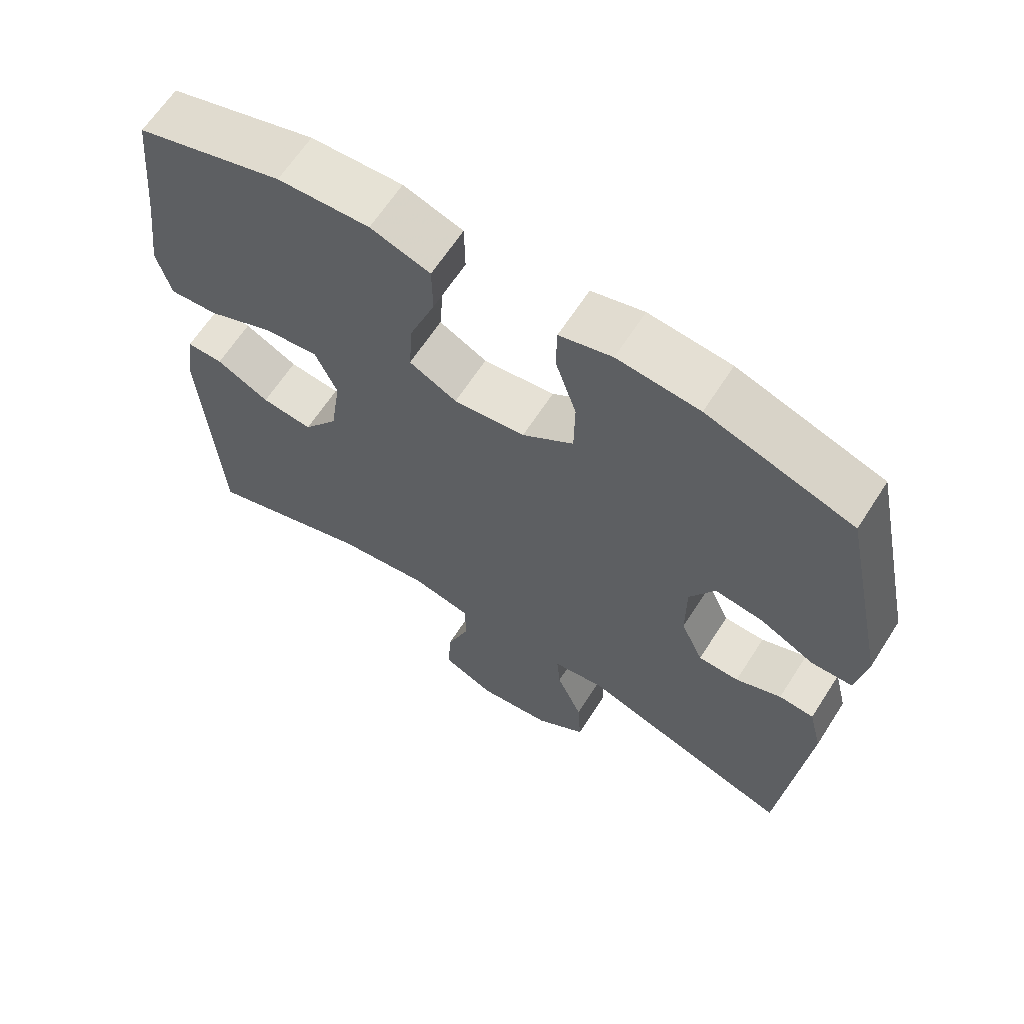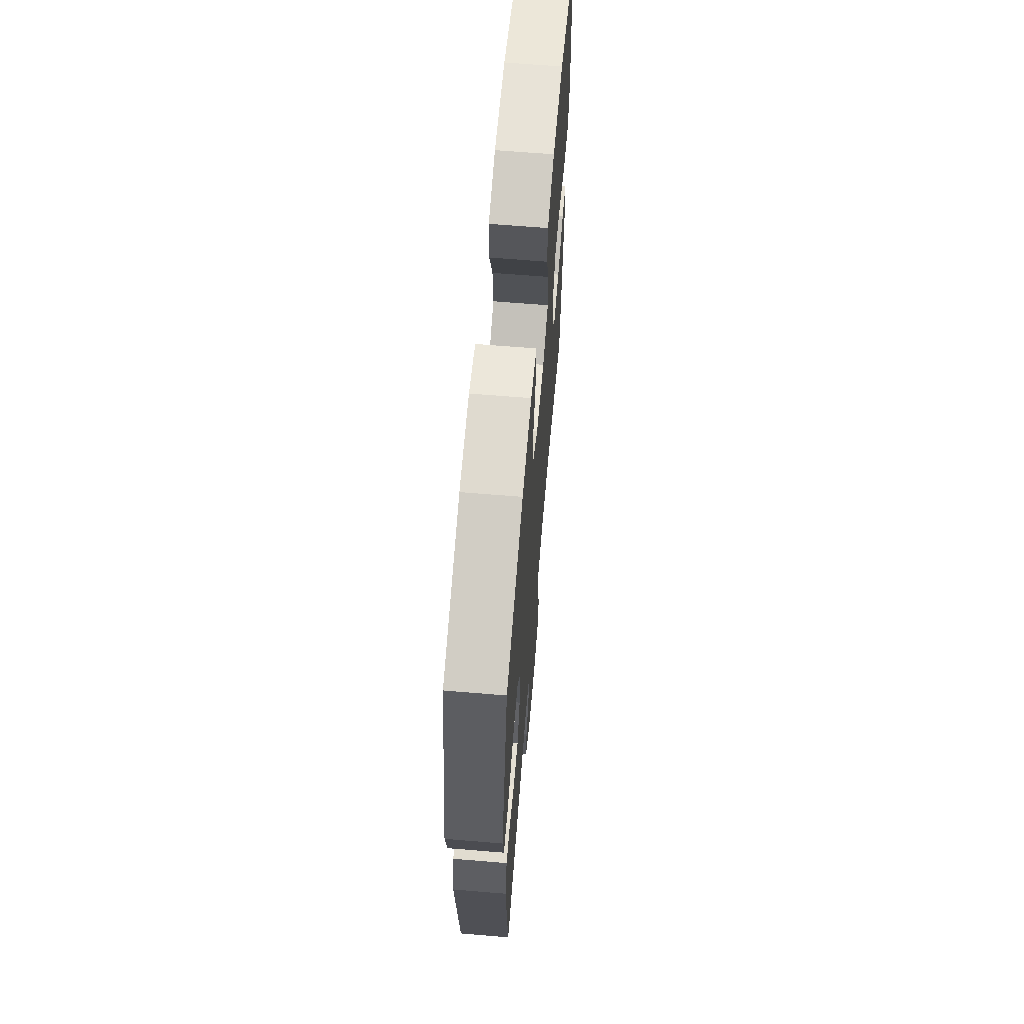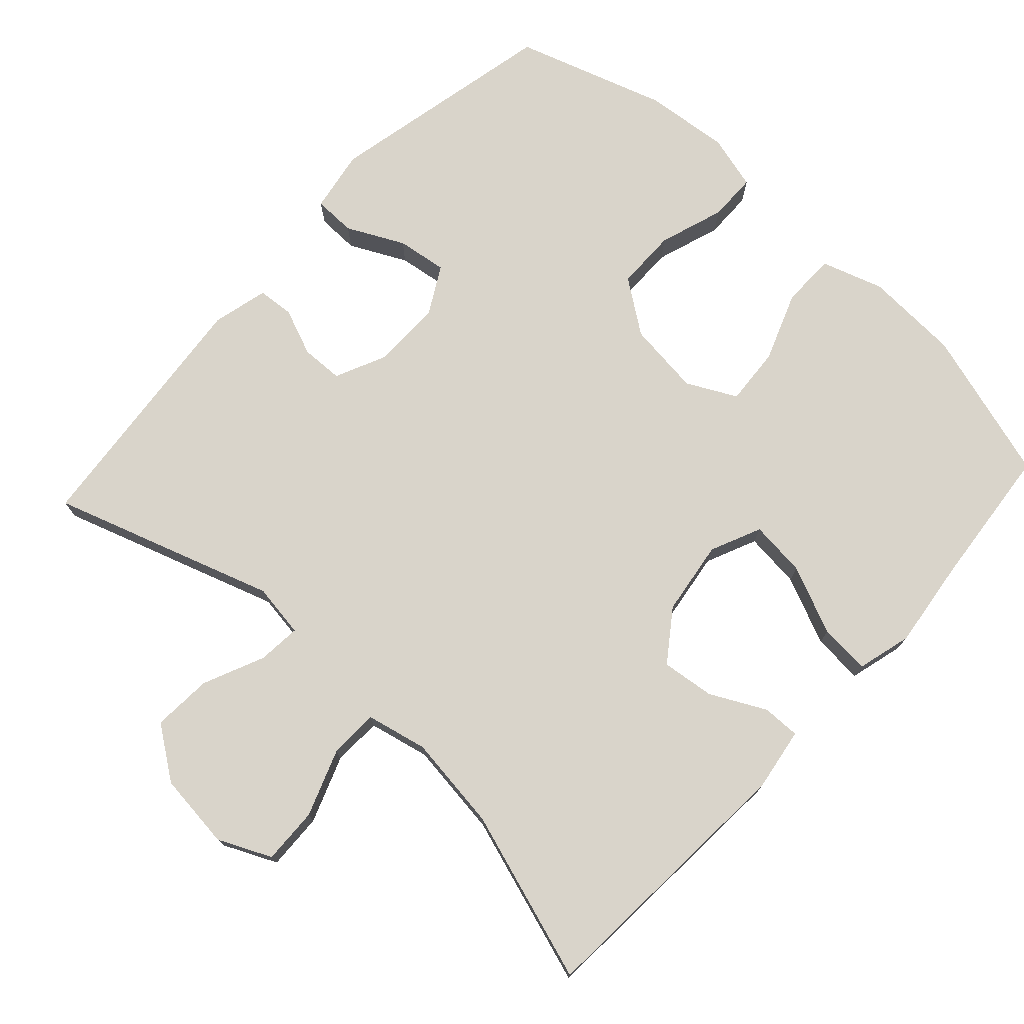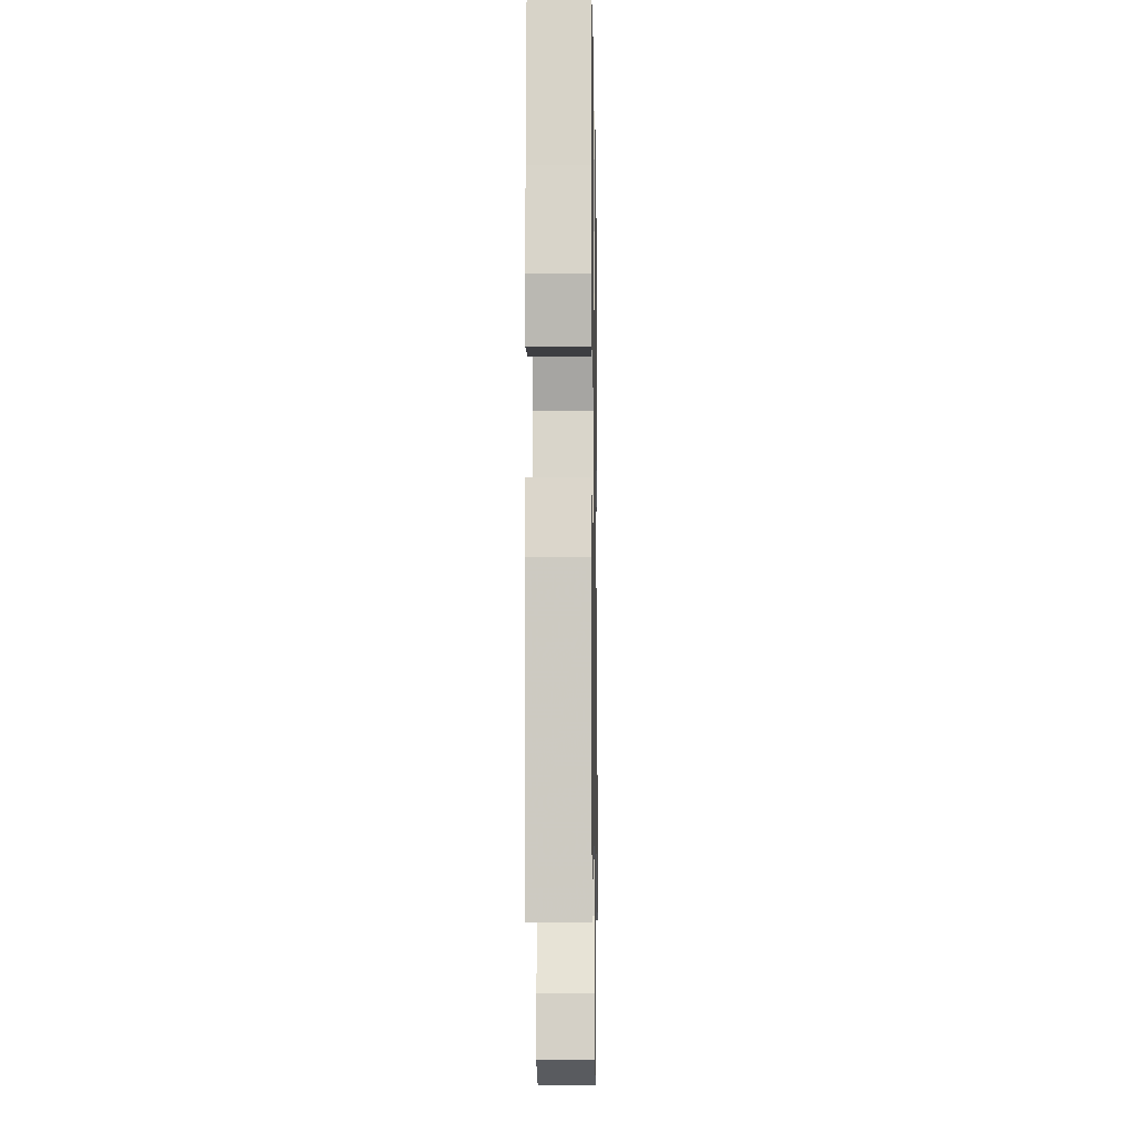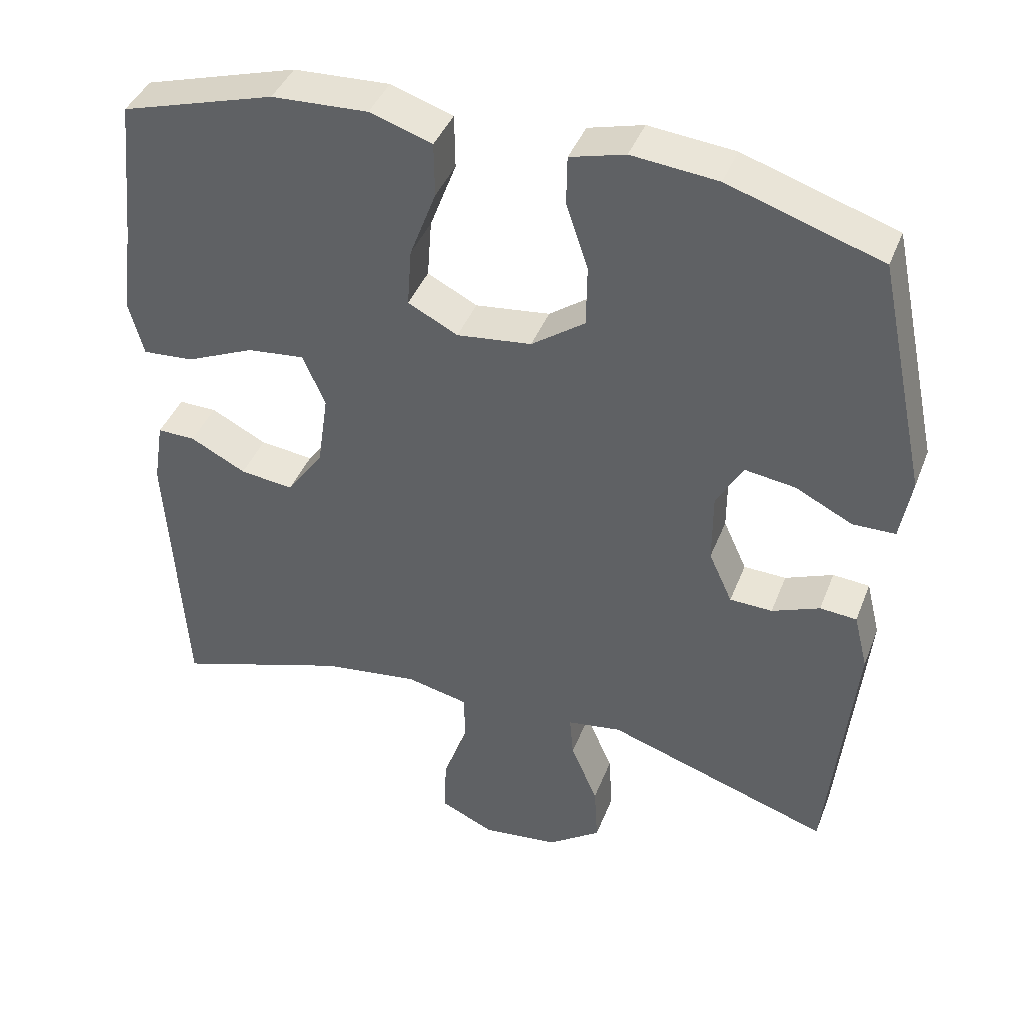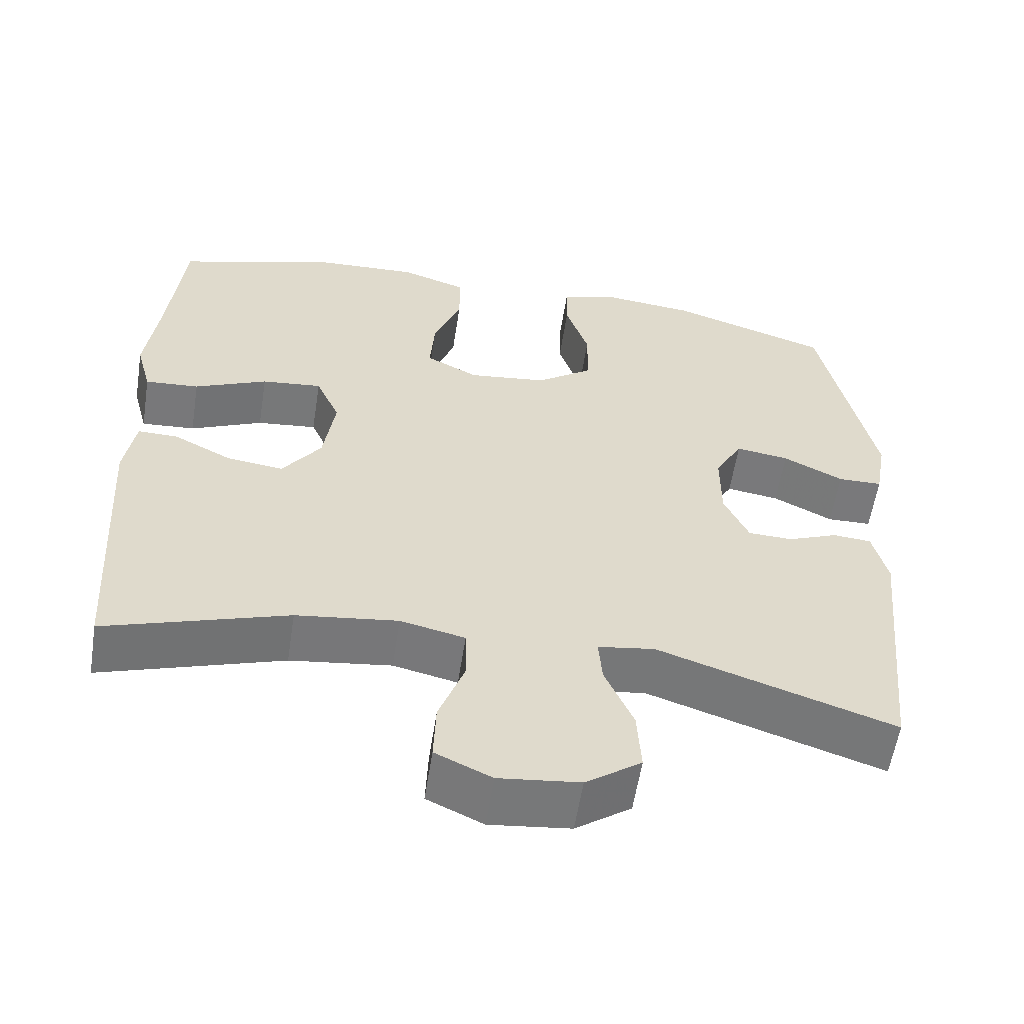
<metadata>
{"format":"obj","ext":"obj","renderer":"f3d","projection":"perspective","resolution":1024,"background":"white","views":[{"elev":64.2,"azim":32.7,"up":"+Z"},{"elev":64.7,"azim":94.8,"up":"+Z"},{"elev":74.8,"azim":-137.3,"up":"+Y"},{"elev":-7.6,"azim":-89.0,"up":"+Z"},{"elev":41.1,"azim":20.2,"up":"+Z"},{"elev":-57.9,"azim":-8.8,"up":"+Z"}]}
</metadata>
<code>
v -0.5 0.07 -0.5
v -0.523 0.07 -0.12
v -0.509 0.07 -0.033
v -0.457 0.07 -0.034
v -0.381 0.07 -0.073
v -0.308 0.07 -0.082
v -0.258 0.07 -0.013
v -0.243 0.07 0.09
v -0.274 0.07 0.16
v -0.352 0.07 0.152
v -0.446 0.07 0.111
v -0.516 0.07 0.106
v -0.536 0.07 0.181
v -0.52 0.07 0.304
v -0.5 0.07 0.5
v -0.29 0.07 0.562
v -0.159 0.07 0.568
v -0.074 0.07 0.54
v -0.073 0.07 0.466
v -0.109 0.07 0.371
v -0.115 0.07 0.291
v -0.047 0.07 0.256
v 0.055 0.07 0.268
v 0.128 0.07 0.32
v 0.129 0.07 0.404
v 0.099 0.07 0.494
v 0.1 0.07 0.56
v 0.175 0.07 0.58
v 0.292 0.07 0.568
v 0.5 0.07 0.5
v 0.568 0.07 0.18
v 0.553 0.07 0.094
v 0.495 0.07 0.093
v 0.417 0.07 0.132
v 0.348 0.07 0.142
v 0.312 0.07 0.078
v 0.312 0.07 -0.019
v 0.344 0.07 -0.089
v 0.402 0.07 -0.091
v 0.467 0.07 -0.065
v 0.517 0.07 -0.069
v 0.536 0.07 -0.146
v 0.5 0.07 -0.5
v 0.194 0.07 -0.398
v 0.12 0.07 -0.409
v 0.125 0.07 -0.468
v 0.162 0.07 -0.553
v 0.167 0.07 -0.635
v 0.095 0.07 -0.686
v -0.01 0.07 -0.698
v -0.083 0.07 -0.664
v -0.08 0.07 -0.586
v -0.046 0.07 -0.494
v -0.048 0.07 -0.426
v -0.132 0.07 -0.407
v -0.264 0.07 -0.424
v -0.5 0 -0.5
v -0.523 0 -0.12
v -0.509 0 -0.033
v -0.457 0 -0.034
v -0.381 0 -0.073
v -0.308 0 -0.082
v -0.258 0 -0.013
v -0.243 0 0.09
v -0.274 0 0.16
v -0.352 0 0.152
v -0.446 0 0.111
v -0.516 0 0.106
v -0.536 0 0.181
v -0.52 0 0.304
v -0.5 0 0.5
v -0.29 0 0.562
v -0.159 0 0.568
v -0.074 0 0.54
v -0.073 0 0.466
v -0.109 0 0.371
v -0.115 0 0.291
v -0.047 0 0.256
v 0.055 0 0.268
v 0.128 0 0.32
v 0.129 0 0.404
v 0.099 0 0.494
v 0.1 0 0.56
v 0.175 0 0.58
v 0.292 0 0.568
v 0.5 0 0.5
v 0.568 0 0.18
v 0.553 0 0.094
v 0.495 0 0.093
v 0.417 0 0.132
v 0.348 0 0.142
v 0.312 0 0.078
v 0.312 0 -0.019
v 0.344 0 -0.089
v 0.402 0 -0.091
v 0.467 0 -0.065
v 0.517 0 -0.069
v 0.536 0 -0.146
v 0.5 0 -0.5
v 0.194 0 -0.398
v 0.12 0 -0.409
v 0.125 0 -0.468
v 0.162 0 -0.553
v 0.167 0 -0.635
v 0.095 0 -0.686
v -0.01 0 -0.698
v -0.083 0 -0.664
v -0.08 0 -0.586
v -0.046 0 -0.494
v -0.048 0 -0.426
v -0.132 0 -0.407
v -0.264 0 -0.424
f 51 52 53
f 50 51 53
f 49 50 53
f 48 49 53
f 47 48 53
f 46 47 53
f 45 46 53 54
f 44 45 54 55
f 42 43 44
f 41 42 44
f 40 41 44
f 39 40 44
f 38 39 44 55
f 32 33 34
f 31 32 34
f 30 31 34
f 29 30 34
f 28 29 34
f 27 28 34
f 26 27 34
f 25 26 34
f 24 25 34 35
f 23 24 35 36
f 18 19 20
f 17 18 20
f 16 17 20
f 15 16 20
f 14 15 20
f 14 20 21
f 13 14 21
f 12 13 21
f 11 12 21
f 10 11 21
f 9 10 21 22
f 3 4 5
f 2 3 5
f 1 2 5
f 56 1 5
f 56 5 6
f 56 6 7
f 55 56 7
f 38 55 7
f 37 38 7
f 23 36 37
f 22 23 37
f 9 22 37
f 8 9 37
f 7 8 37
f 109 108 107
f 109 107 106
f 109 106 105
f 109 105 104
f 109 104 103
f 109 103 102
f 110 109 102 101
f 111 110 101 100
f 100 99 98
f 100 98 97
f 100 97 96
f 100 96 95
f 111 100 95 94
f 90 89 88
f 90 88 87
f 90 87 86
f 90 86 85
f 90 85 84
f 90 84 83
f 90 83 82
f 90 82 81
f 91 90 81 80
f 92 91 80 79
f 76 75 74
f 76 74 73
f 76 73 72
f 76 72 71
f 76 71 70
f 77 76 70
f 77 70 69
f 77 69 68
f 77 68 67
f 77 67 66
f 78 77 66 65
f 61 60 59
f 61 59 58
f 61 58 57
f 61 57 112
f 62 61 112
f 63 62 112
f 63 112 111
f 63 111 94
f 63 94 93
f 93 92 79
f 93 79 78
f 93 78 65
f 93 65 64
f 93 64 63
f 1 57 58 2
f 2 58 59 3
f 3 59 60 4
f 4 60 61 5
f 5 61 62 6
f 6 62 63 7
f 7 63 64 8
f 8 64 65 9
f 9 65 66 10
f 10 66 67 11
f 11 67 68 12
f 12 68 69 13
f 13 69 70 14
f 14 70 71 15
f 15 71 72 16
f 16 72 73 17
f 17 73 74 18
f 18 74 75 19
f 19 75 76 20
f 20 76 77 21
f 21 77 78 22
f 22 78 79 23
f 23 79 80 24
f 24 80 81 25
f 25 81 82 26
f 26 82 83 27
f 27 83 84 28
f 28 84 85 29
f 29 85 86 30
f 30 86 87 31
f 31 87 88 32
f 32 88 89 33
f 33 89 90 34
f 34 90 91 35
f 35 91 92 36
f 36 92 93 37
f 37 93 94 38
f 38 94 95 39
f 39 95 96 40
f 40 96 97 41
f 41 97 98 42
f 42 98 99 43
f 43 99 100 44
f 44 100 101 45
f 45 101 102 46
f 46 102 103 47
f 47 103 104 48
f 48 104 105 49
f 49 105 106 50
f 50 106 107 51
f 51 107 108 52
f 52 108 109 53
f 53 109 110 54
f 54 110 111 55
f 55 111 112 56
f 56 112 57 1

</code>
